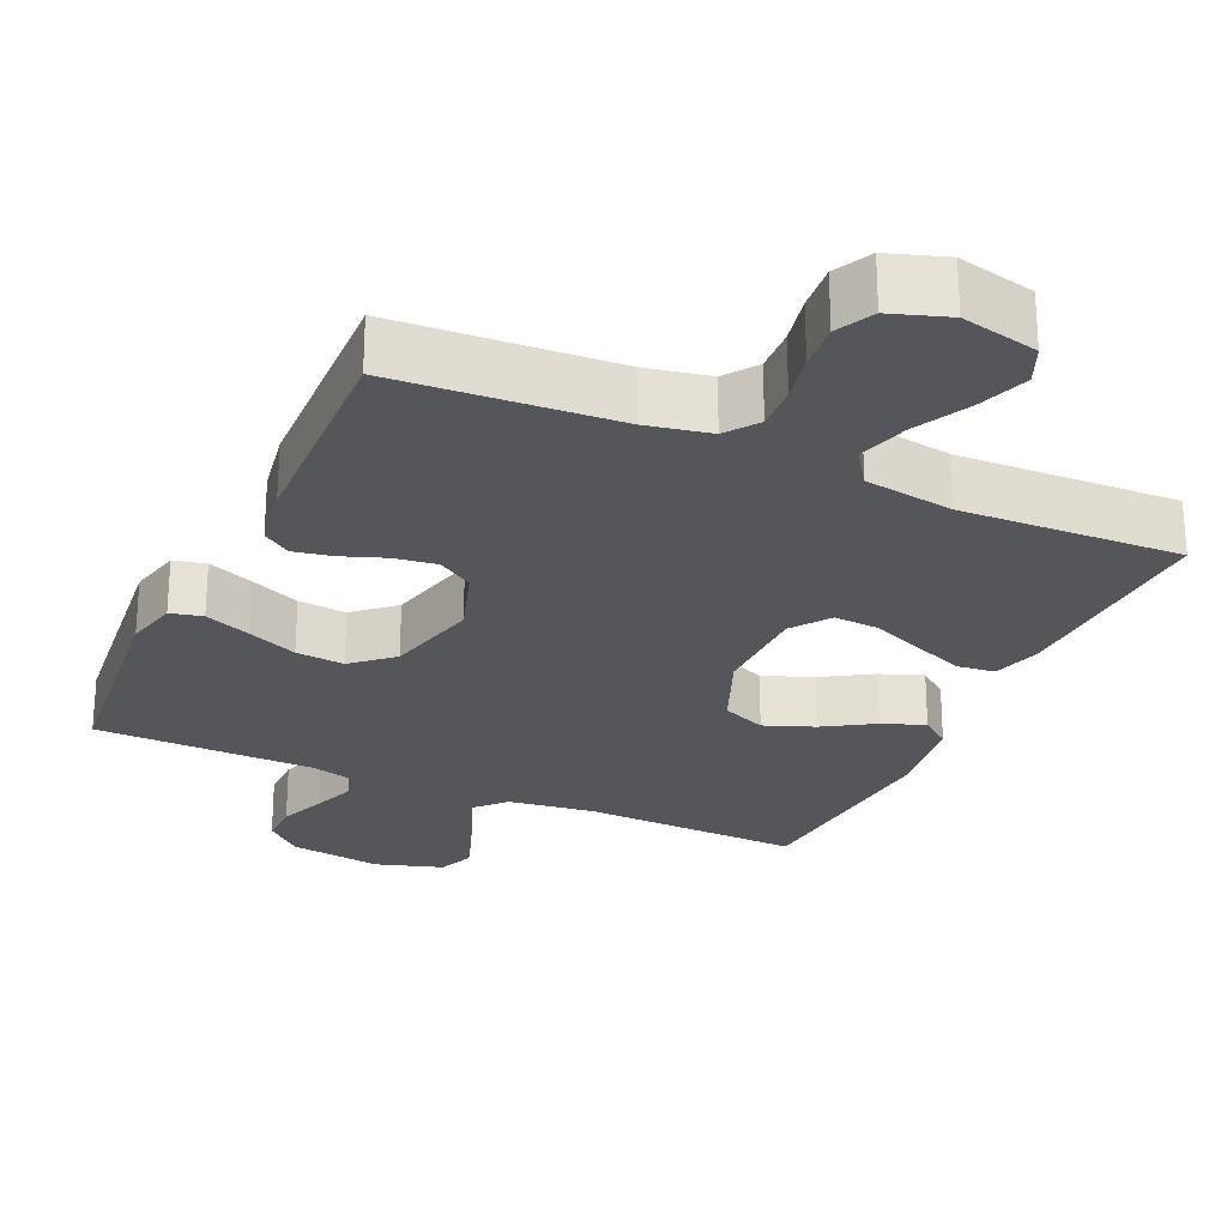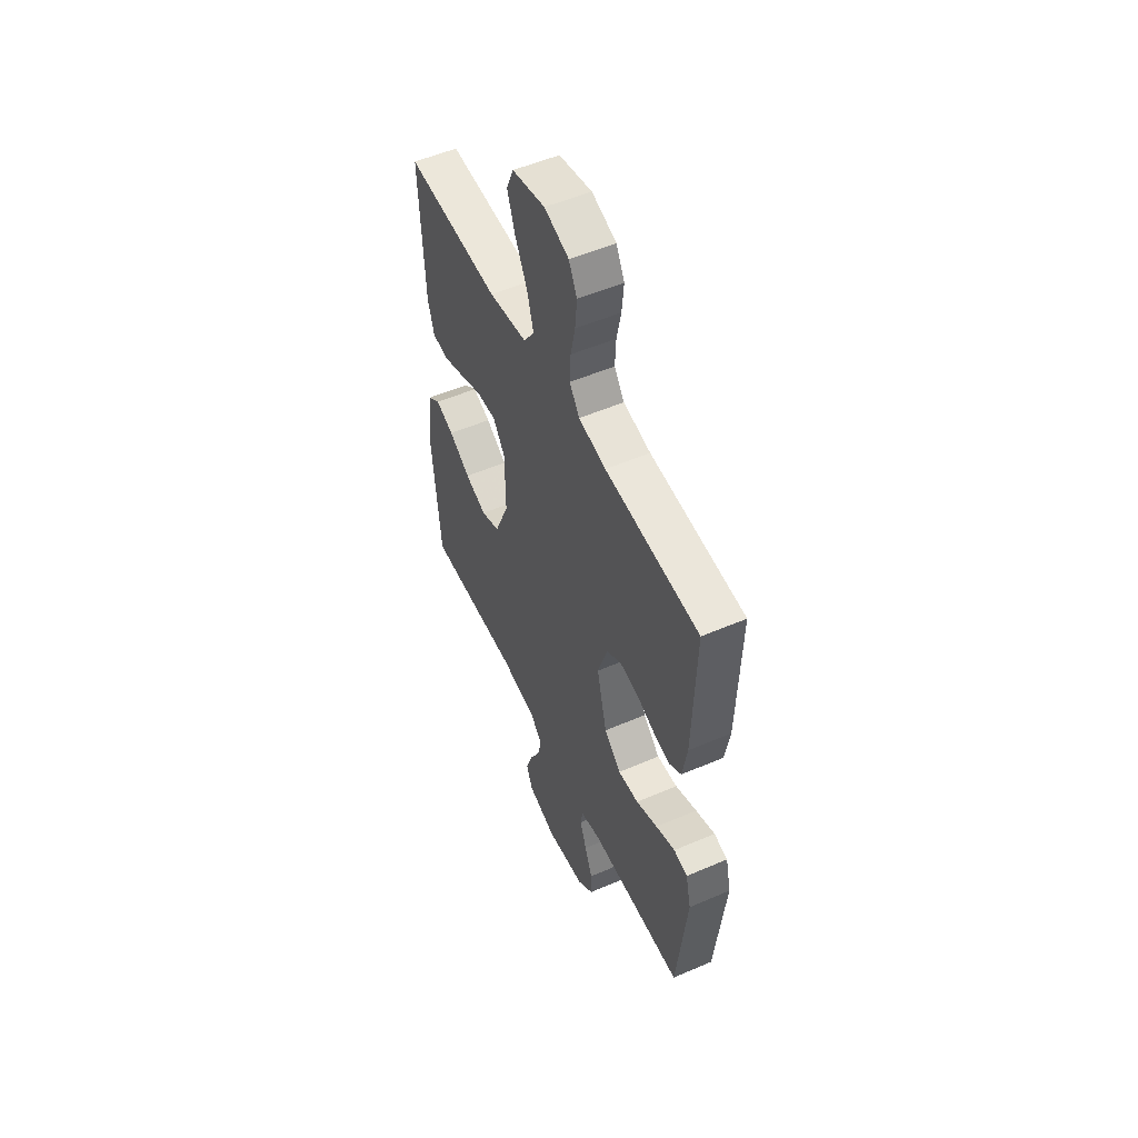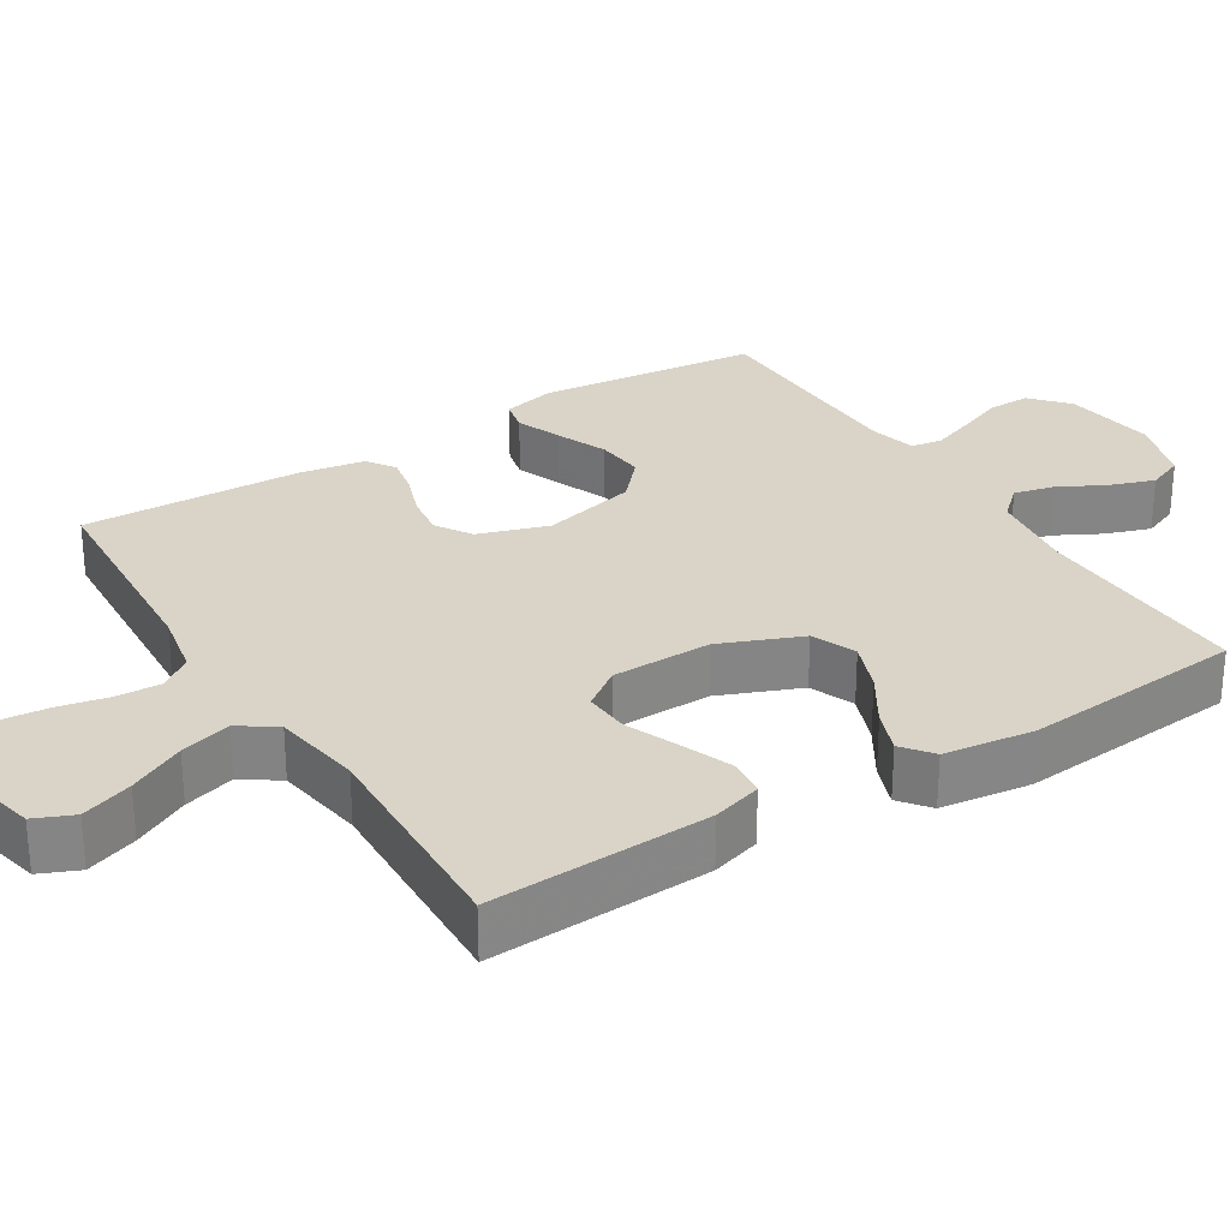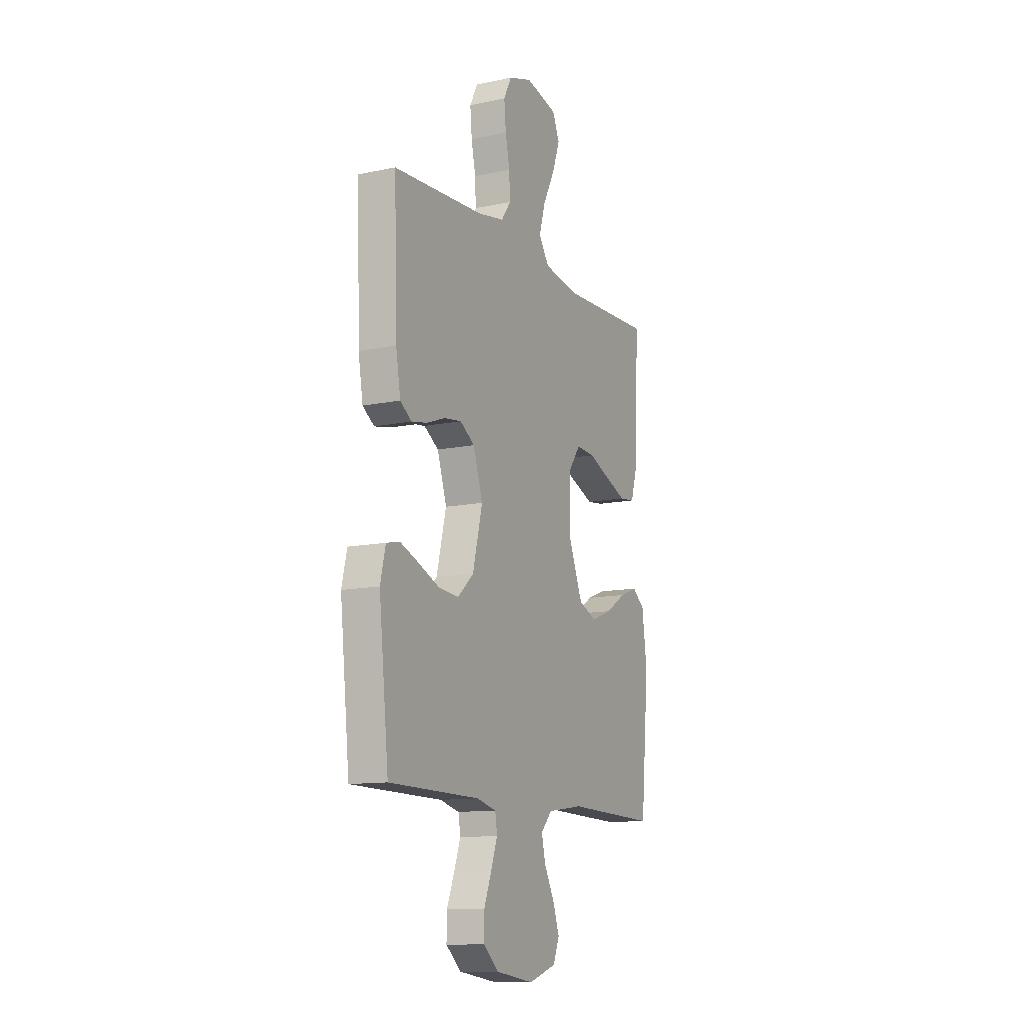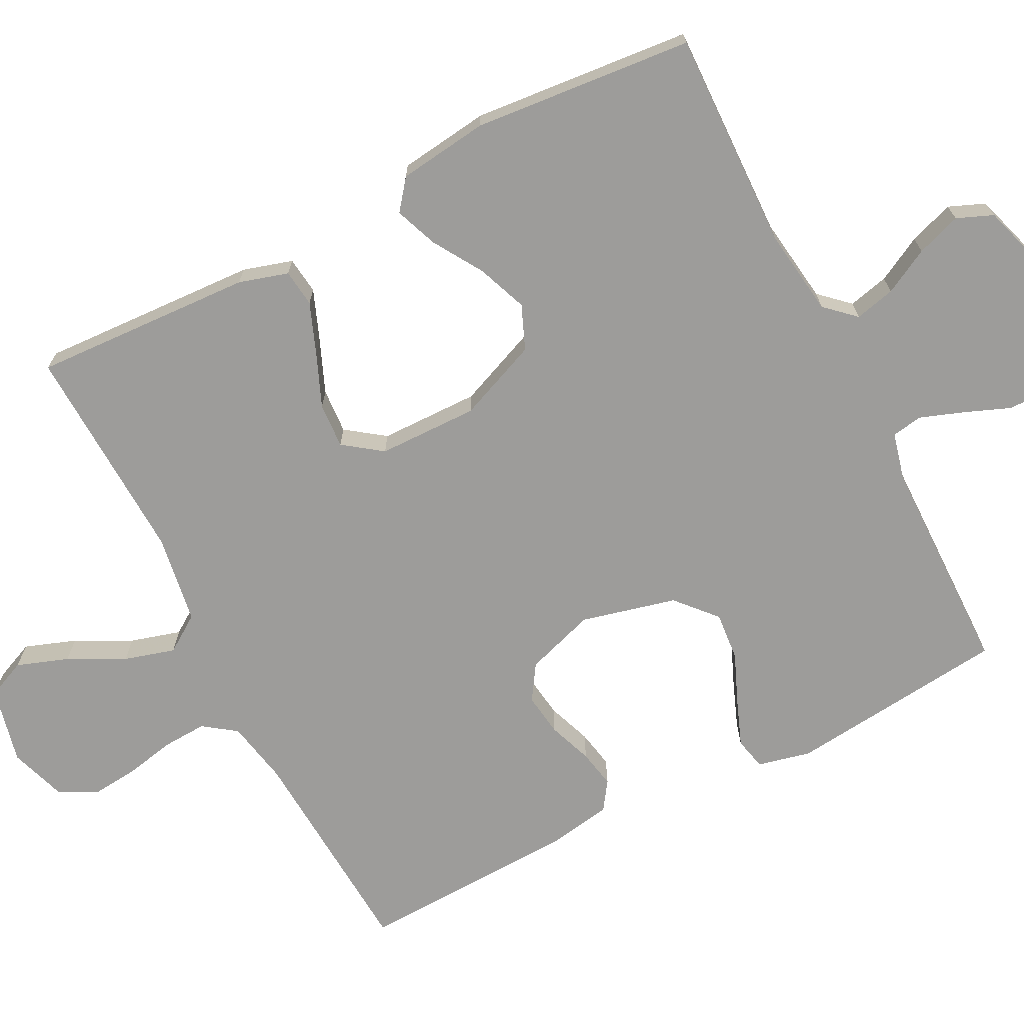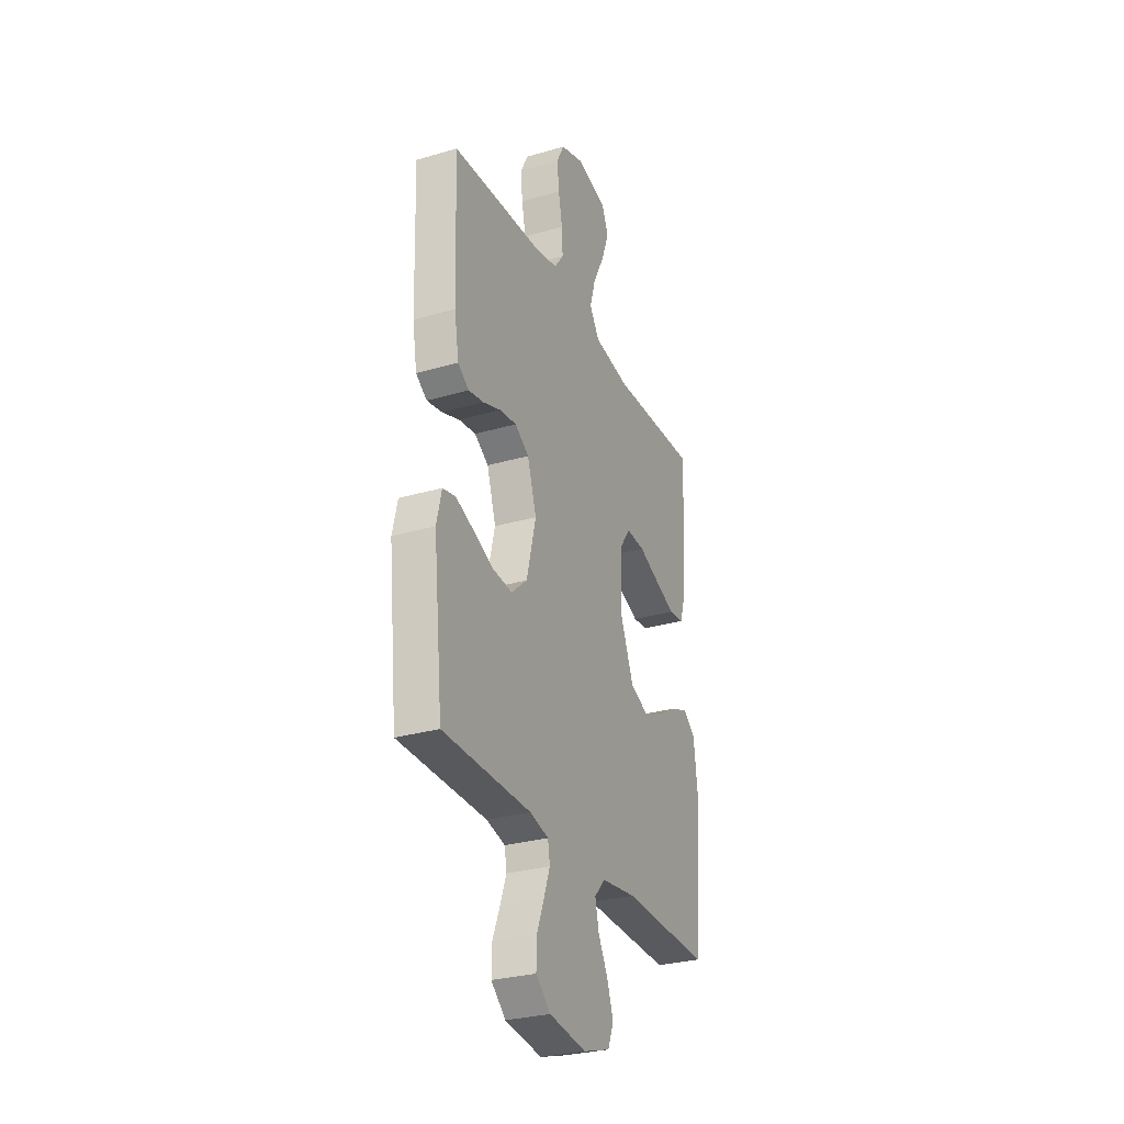
<metadata>
{"format":"obj","ext":"obj","renderer":"f3d","projection":"perspective","resolution":1024,"background":"white","views":[{"elev":-25.6,"azim":-24.4,"up":"+Y"},{"elev":53.4,"azim":-114.7,"up":"+Z"},{"elev":28.6,"azim":58.1,"up":"+Y"},{"elev":-12.1,"azim":-63.5,"up":"+Z"},{"elev":-70.2,"azim":117.2,"up":"+Y"},{"elev":-29.3,"azim":-66.7,"up":"+Z"}]}
</metadata>
<code>
v -0.5 0.07 -0.5
v -0.532 0.07 -0.2
v -0.515 0.07 -0.128
v -0.471 0.07 -0.118
v -0.409 0.07 -0.142
v -0.34 0.07 -0.171
v -0.274 0.07 -0.177
v -0.22 0.07 -0.129
v -0.188 0.07 0
v -0.219 0.07 0.095
v -0.267 0.07 0.126
v -0.325 0.07 0.118
v -0.385 0.07 0.096
v -0.437 0.07 0.086
v -0.475 0.07 0.112
v -0.49 0.07 0.2
v -0.5 0.07 0.5
v -0.2 0.07 0.519
v -0.113 0.07 0.536
v -0.081 0.07 0.58
v -0.084 0.07 0.641
v -0.098 0.07 0.708
v -0.104 0.07 0.772
v -0.078 0.07 0.823
v 0 0.07 0.849
v 0.105 0.07 0.825
v 0.128 0.07 0.772
v 0.103 0.07 0.702
v 0.064 0.07 0.626
v 0.044 0.07 0.557
v 0.078 0.07 0.507
v 0.2 0.07 0.488
v 0.5 0.07 0.5
v 0.485 0.07 0.2
v 0.465 0.07 0.133
v 0.414 0.07 0.127
v 0.345 0.07 0.154
v 0.273 0.07 0.184
v 0.211 0.07 0.188
v 0.173 0.07 0.136
v 0.171 0.07 0
v 0.216 0.07 -0.11
v 0.276 0.07 -0.135
v 0.344 0.07 -0.109
v 0.412 0.07 -0.067
v 0.47 0.07 -0.045
v 0.511 0.07 -0.077
v 0.527 0.07 -0.2
v 0.5 0.07 -0.5
v 0.2 0.07 -0.491
v 0.082 0.07 -0.507
v 0.045 0.07 -0.547
v 0.058 0.07 -0.602
v 0.091 0.07 -0.664
v 0.112 0.07 -0.725
v 0.092 0.07 -0.774
v 0 0.07 -0.803
v -0.126 0.07 -0.785
v -0.176 0.07 -0.741
v -0.175 0.07 -0.683
v -0.15 0.07 -0.62
v -0.129 0.07 -0.562
v -0.136 0.07 -0.52
v -0.2 0.07 -0.504
v -0.5 0 -0.5
v -0.532 0 -0.2
v -0.515 0 -0.128
v -0.471 0 -0.118
v -0.409 0 -0.142
v -0.34 0 -0.171
v -0.274 0 -0.177
v -0.22 0 -0.129
v -0.188 0 0
v -0.219 0 0.095
v -0.267 0 0.126
v -0.325 0 0.118
v -0.385 0 0.096
v -0.437 0 0.086
v -0.475 0 0.112
v -0.49 0 0.2
v -0.5 0 0.5
v -0.2 0 0.519
v -0.113 0 0.536
v -0.081 0 0.58
v -0.084 0 0.641
v -0.098 0 0.708
v -0.104 0 0.772
v -0.078 0 0.823
v 0 0 0.849
v 0.105 0 0.825
v 0.128 0 0.772
v 0.103 0 0.702
v 0.064 0 0.626
v 0.044 0 0.557
v 0.078 0 0.507
v 0.2 0 0.488
v 0.5 0 0.5
v 0.485 0 0.2
v 0.465 0 0.133
v 0.414 0 0.127
v 0.345 0 0.154
v 0.273 0 0.184
v 0.211 0 0.188
v 0.173 0 0.136
v 0.171 0 0
v 0.216 0 -0.11
v 0.276 0 -0.135
v 0.344 0 -0.109
v 0.412 0 -0.067
v 0.47 0 -0.045
v 0.511 0 -0.077
v 0.527 0 -0.2
v 0.5 0 -0.5
v 0.2 0 -0.491
v 0.082 0 -0.507
v 0.045 0 -0.547
v 0.058 0 -0.602
v 0.091 0 -0.664
v 0.112 0 -0.725
v 0.092 0 -0.774
v 0 0 -0.803
v -0.126 0 -0.785
v -0.176 0 -0.741
v -0.175 0 -0.683
v -0.15 0 -0.62
v -0.129 0 -0.562
v -0.136 0 -0.52
v -0.2 0 -0.504
f 58 59 60 61
f 58 61 62
f 57 58 62
f 56 57 62 63
f 53 54 55 56
f 52 53 56 63
f 47 48 49 50
f 47 50 51
f 44 45 46 47
f 43 44 47 51
f 42 43 51 52
f 35 36 37 38
f 33 34 35 38
f 32 33 38 39
f 31 32 39 40
f 26 27 28 29
f 26 29 30
f 25 26 30
f 24 25 30
f 21 22 23 24
f 20 21 24 30
f 19 20 30 31
f 15 16 17 18
f 12 13 14 15
f 11 12 15 18
f 10 11 18 19
f 3 4 5 6
f 1 2 3 6
f 64 1 6 7
f 63 64 7 8
f 41 42 52 63
f 41 63 8 9
f 19 31 40 41
f 9 10 19 41
f 125 124 123 122
f 126 125 122
f 126 122 121
f 127 126 121 120
f 120 119 118 117
f 127 120 117 116
f 114 113 112 111
f 115 114 111
f 111 110 109 108
f 115 111 108 107
f 116 115 107 106
f 102 101 100 99
f 102 99 98 97
f 103 102 97 96
f 104 103 96 95
f 93 92 91 90
f 94 93 90
f 94 90 89
f 94 89 88
f 88 87 86 85
f 94 88 85 84
f 95 94 84 83
f 82 81 80 79
f 79 78 77 76
f 82 79 76 75
f 83 82 75 74
f 70 69 68 67
f 70 67 66 65
f 71 70 65 128
f 72 71 128 127
f 127 116 106 105
f 73 72 127 105
f 105 104 95 83
f 105 83 74 73
f 1 65 66 2
f 2 66 67 3
f 3 67 68 4
f 4 68 69 5
f 5 69 70 6
f 6 70 71 7
f 7 71 72 8
f 8 72 73 9
f 9 73 74 10
f 10 74 75 11
f 11 75 76 12
f 12 76 77 13
f 13 77 78 14
f 14 78 79 15
f 15 79 80 16
f 16 80 81 17
f 17 81 82 18
f 18 82 83 19
f 19 83 84 20
f 20 84 85 21
f 21 85 86 22
f 22 86 87 23
f 23 87 88 24
f 24 88 89 25
f 25 89 90 26
f 26 90 91 27
f 27 91 92 28
f 28 92 93 29
f 29 93 94 30
f 30 94 95 31
f 31 95 96 32
f 32 96 97 33
f 33 97 98 34
f 34 98 99 35
f 35 99 100 36
f 36 100 101 37
f 37 101 102 38
f 38 102 103 39
f 39 103 104 40
f 40 104 105 41
f 41 105 106 42
f 42 106 107 43
f 43 107 108 44
f 44 108 109 45
f 45 109 110 46
f 46 110 111 47
f 47 111 112 48
f 48 112 113 49
f 49 113 114 50
f 50 114 115 51
f 51 115 116 52
f 52 116 117 53
f 53 117 118 54
f 54 118 119 55
f 55 119 120 56
f 56 120 121 57
f 57 121 122 58
f 58 122 123 59
f 59 123 124 60
f 60 124 125 61
f 61 125 126 62
f 62 126 127 63
f 63 127 128 64
f 64 128 65 1

</code>
